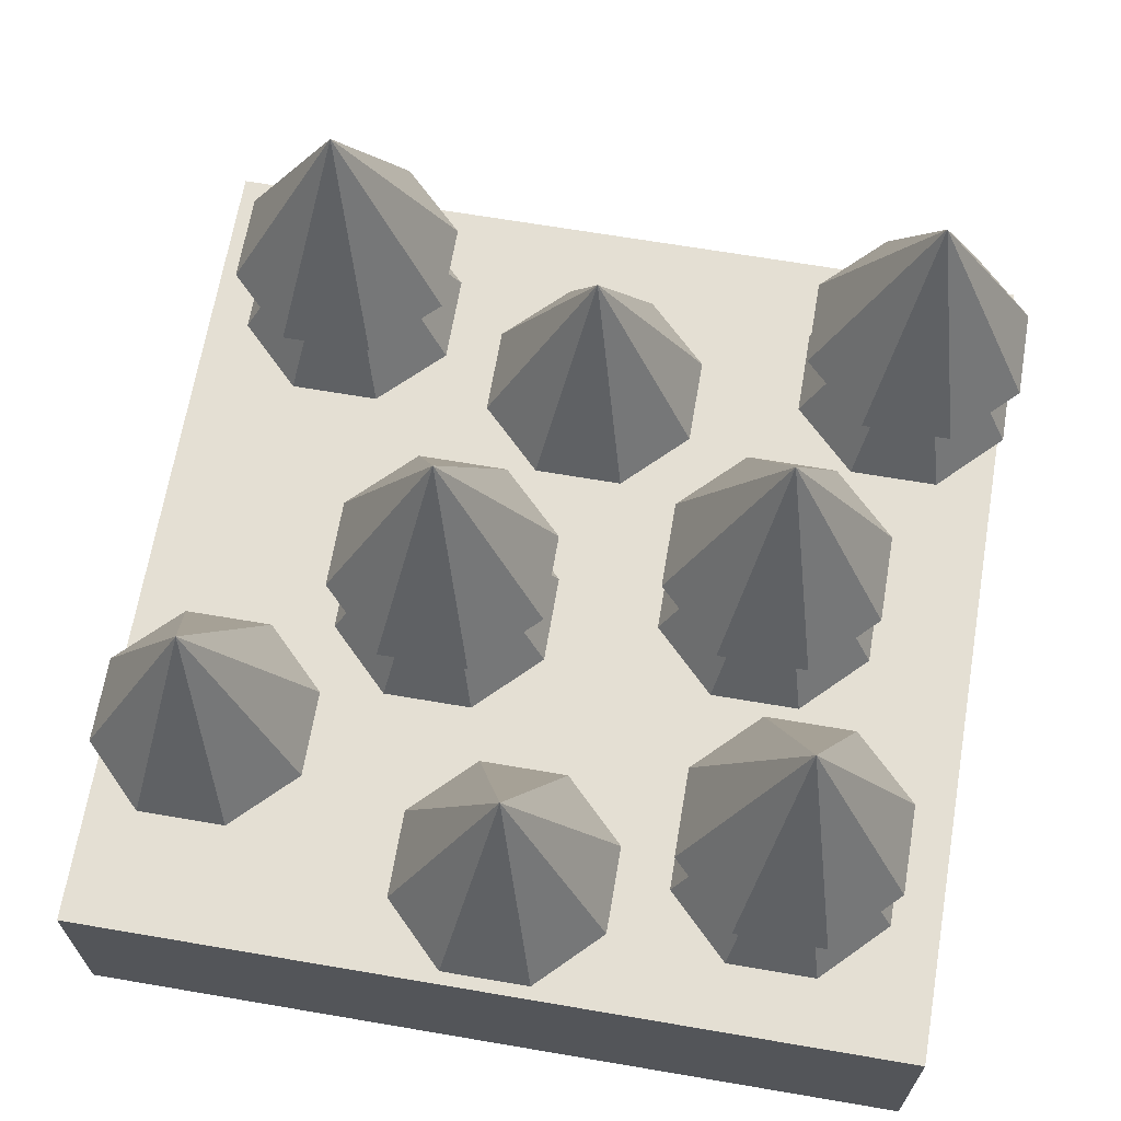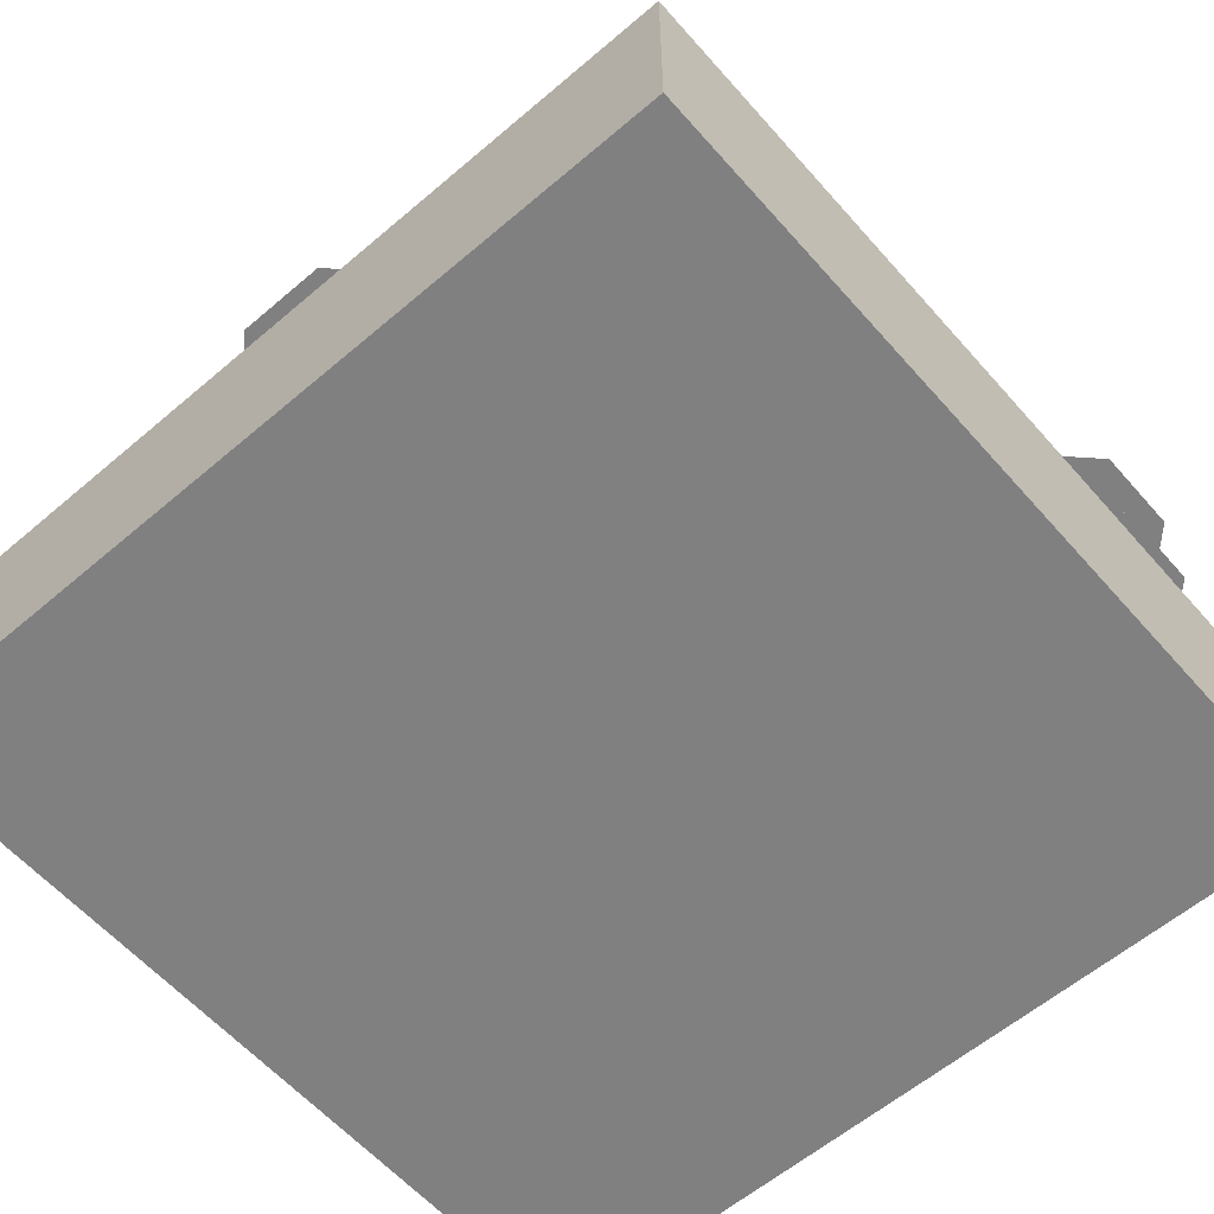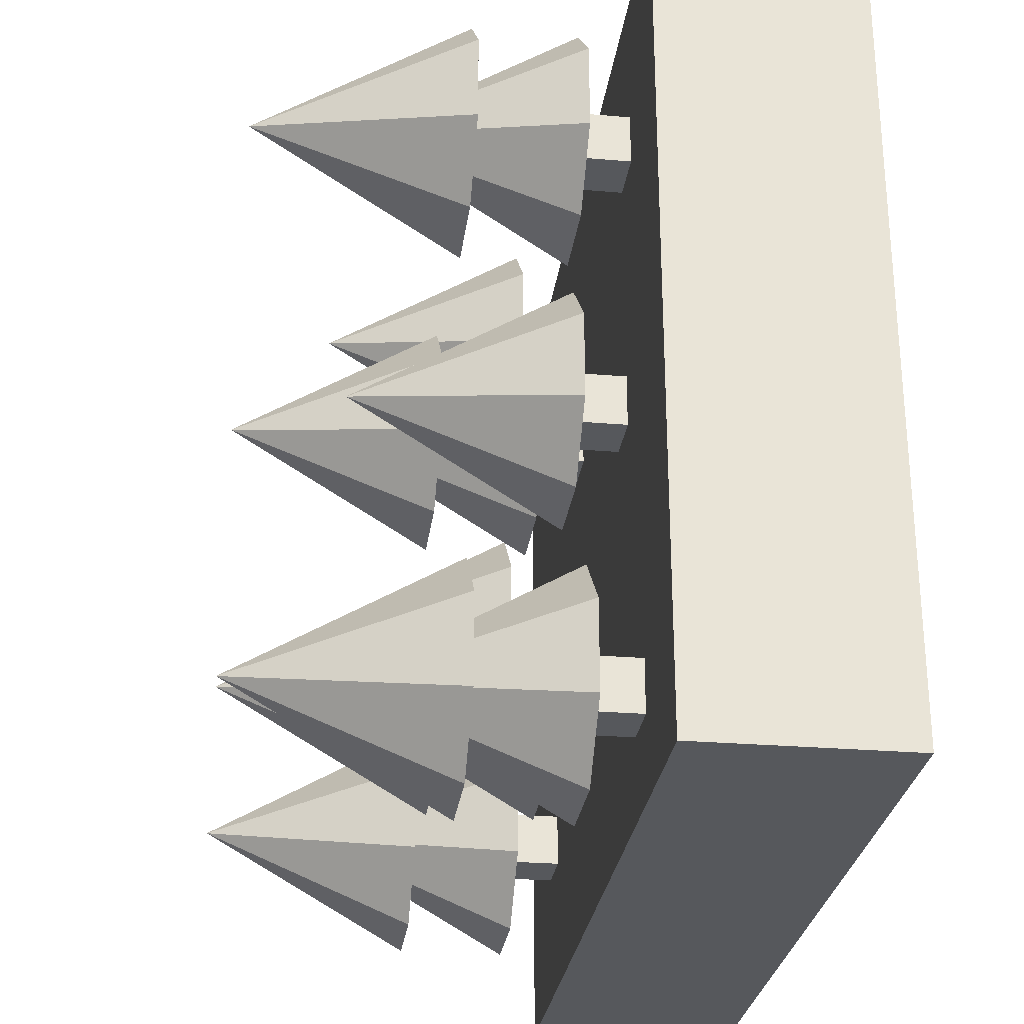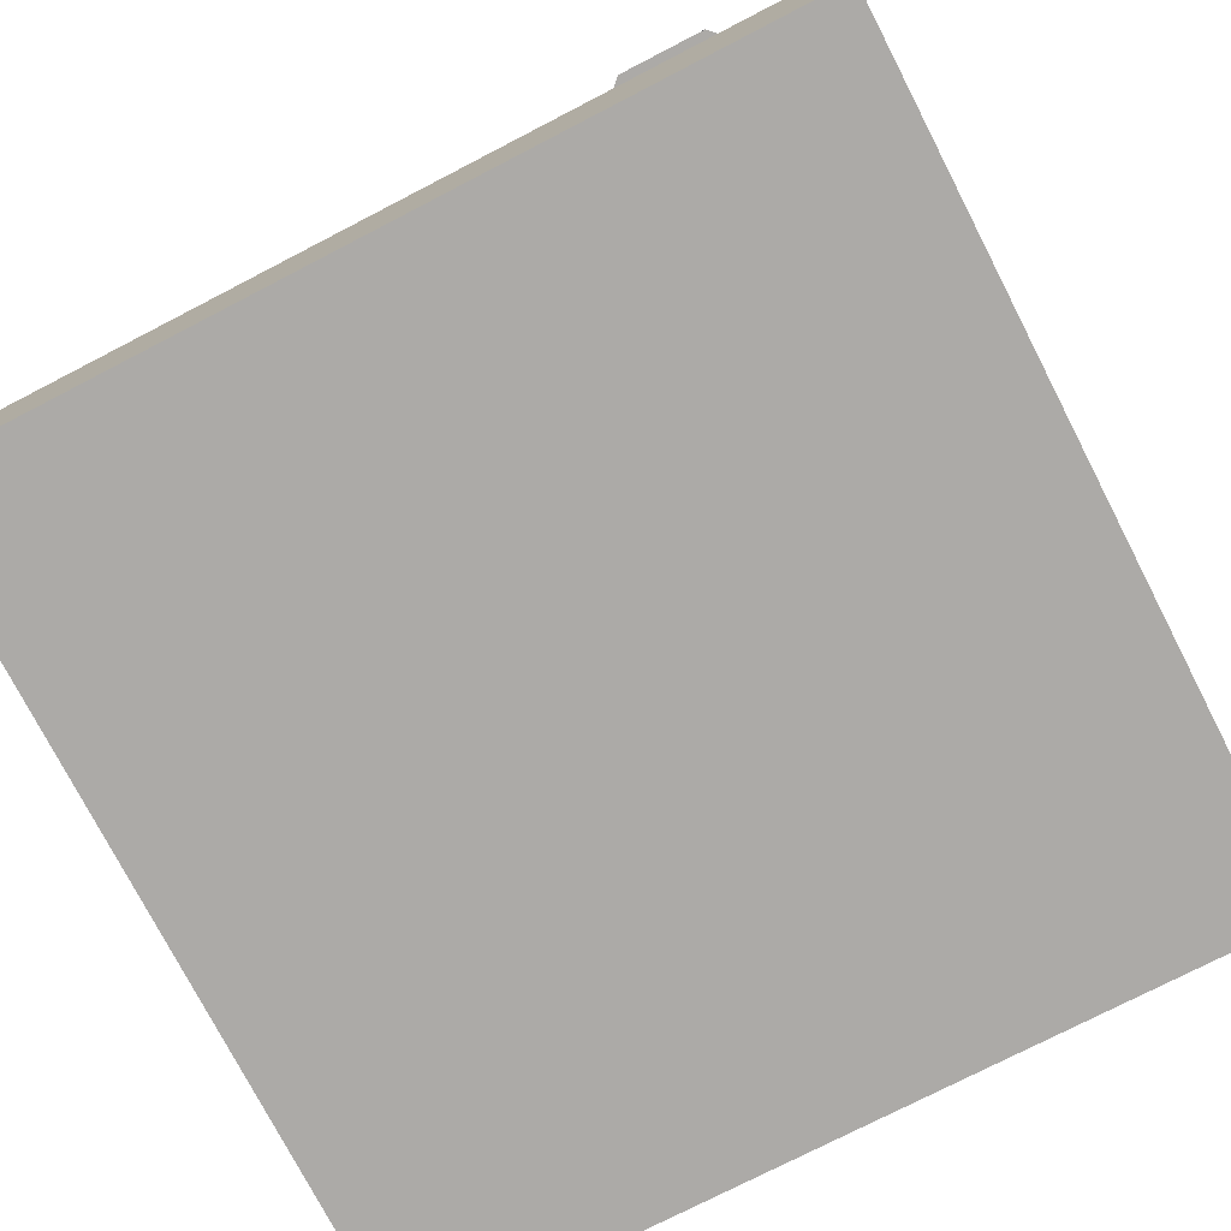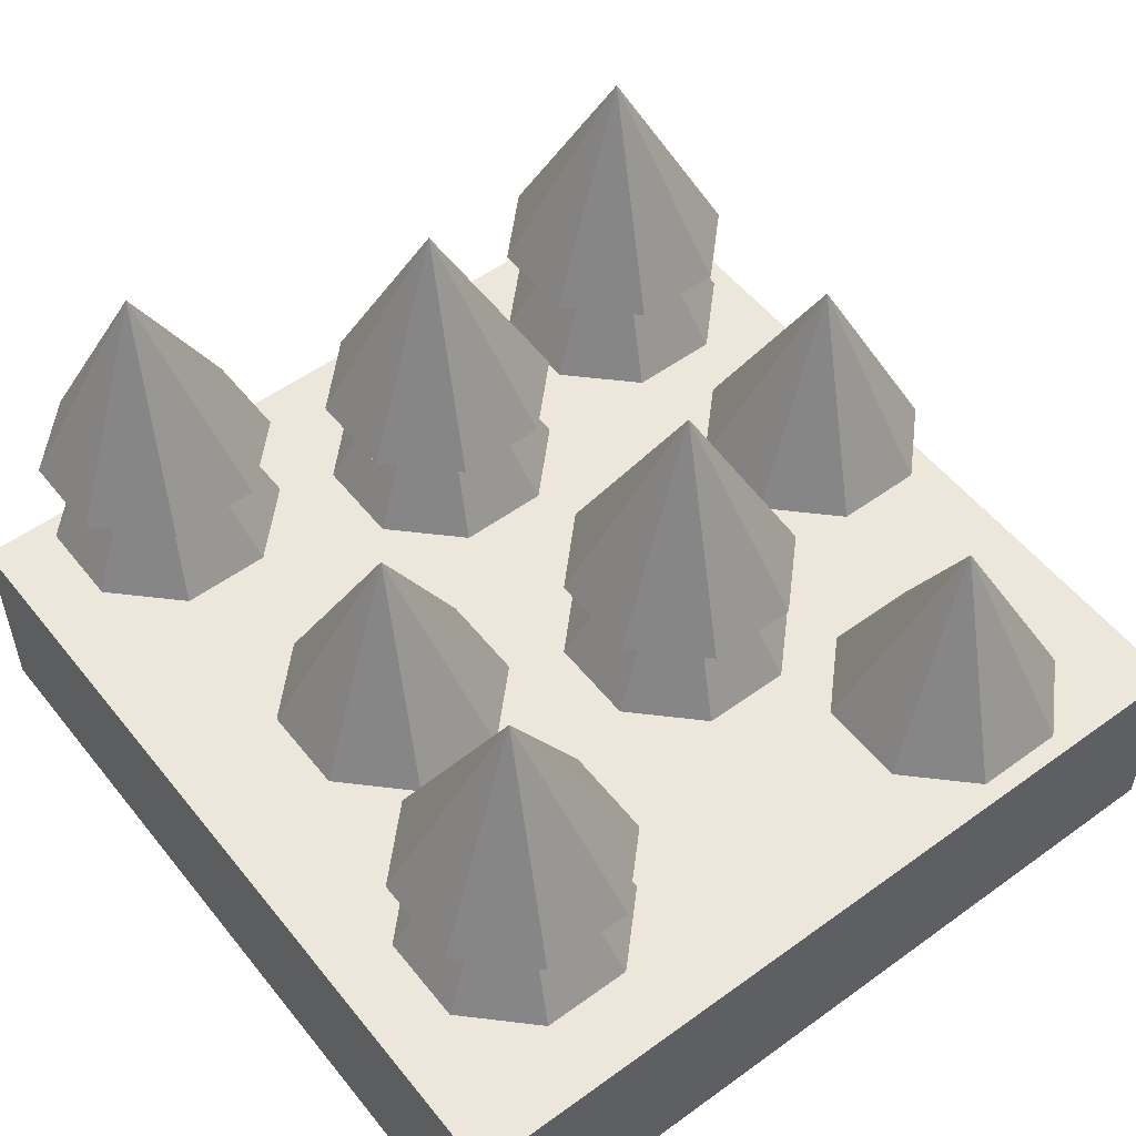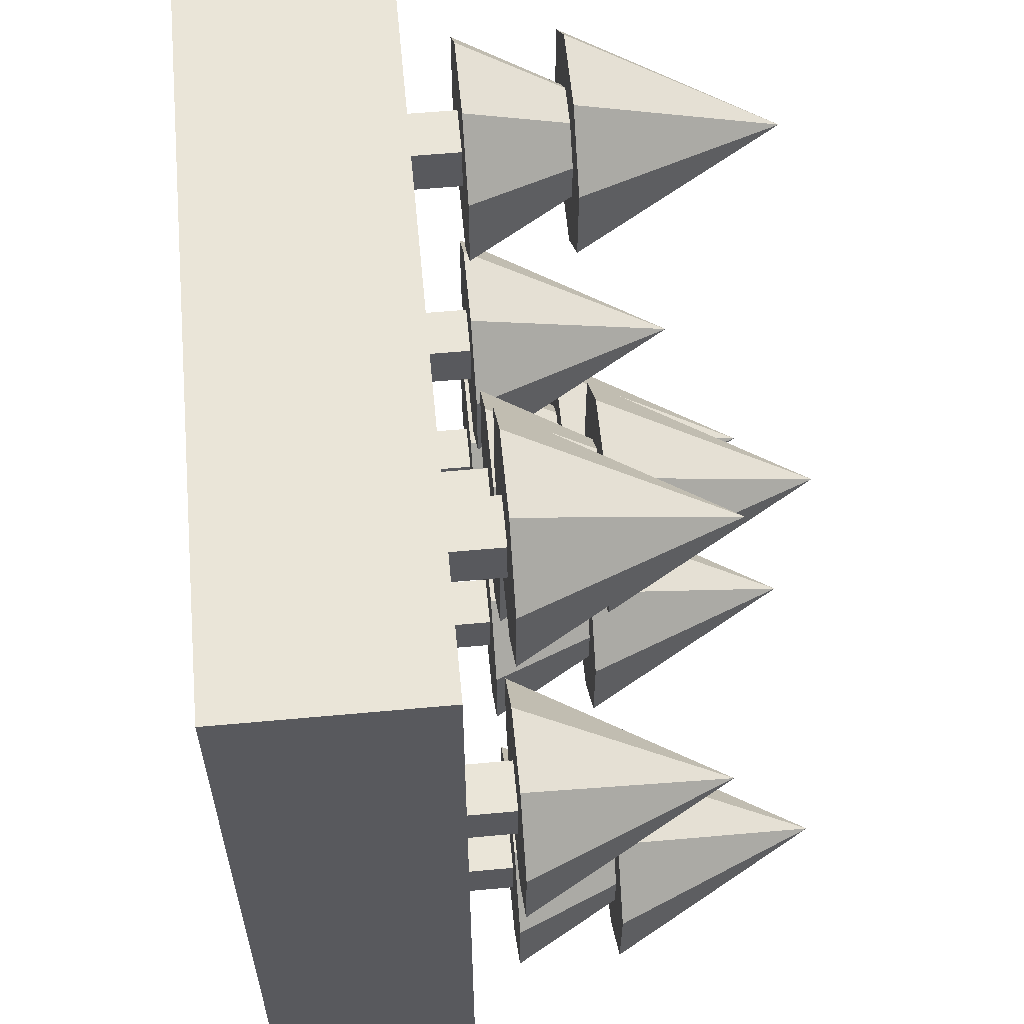
<metadata>
{"format":"obj","ext":"obj","renderer":"f3d","projection":"perspective","resolution":1024,"background":"white","views":[{"elev":66.6,"azim":99.7,"up":"+Y"},{"elev":-60.0,"azim":131.1,"up":"+Y"},{"elev":-27.8,"azim":-97.3,"up":"+Z"},{"elev":-76.0,"azim":-152.7,"up":"+Y"},{"elev":53.7,"azim":-37.7,"up":"+Y"},{"elev":59.3,"azim":84.6,"up":"+Z"}]}
</metadata>
<code>
o grass
v 0.125 0.0625 0.125
v 0.125 0.0625 -0.125
v 0.125 0 0.125
v 0.125 0 -0.125
v -0.125 0.0625 0.125
v -0.125 0.0625 -0.125
v -0.125 0 0.125
v -0.125 0 -0.125
f 2 1 3 4
f 7 5 6 8
f 5 1 2 6
f 4 3 7 8
f 3 1 5 7
f 6 2 4 8
o cylinder
v -0.07812 0.0625 0.07812
v -0.07812 0.07812 0.07812
v -0.07031 0.0625 0.08594
v -0.07031 0.07812 0.08594
v -0.07031 0.0625 0.07031
v -0.07031 0.07812 0.07031
v -0.08594 0.0625 0.07031
v -0.08594 0.07812 0.07031
v -0.08594 0.0625 0.08594
v -0.08594 0.07812 0.08594
f 13 11 9
f 11 13 14 12
f 12 14 10
f 15 13 9
f 13 15 16 14
f 14 16 10
f 17 15 9
f 15 17 18 16
f 16 18 10
f 11 17 9
f 17 11 12 18
f 18 12 10
o cone
v -0.07812 0.1094 0.07812
v -0.07812 0.1719 0.07812
v -0.06518 0.1094 0.1094
v -0.04688 0.1094 0.09107
v -0.04688 0.1094 0.06518
v -0.06518 0.1094 0.04688
v -0.09107 0.1094 0.04687
v -0.1094 0.1094 0.06518
v -0.1094 0.1094 0.09107
v -0.09107 0.1094 0.1094
f 22 21 19
f 21 22 20
f 23 22 19
f 22 23 20
f 24 23 19
f 23 24 20
f 25 24 19
f 24 25 20
f 26 25 19
f 25 26 20
f 27 26 19
f 26 27 20
f 28 27 19
f 27 28 20
f 21 28 19
f 28 21 20
o cone
v -0.07812 0.07812 0.07812
v -0.07812 0.1406 0.07812
v -0.06518 0.07812 0.1094
v -0.04688 0.07812 0.09107
v -0.04688 0.07812 0.06518
v -0.06518 0.07812 0.04688
v -0.09107 0.07812 0.04687
v -0.1094 0.07812 0.06518
v -0.1094 0.07812 0.09107
v -0.09107 0.07812 0.1094
f 32 31 29
f 31 32 30
f 33 32 29
f 32 33 30
f 34 33 29
f 33 34 30
f 35 34 29
f 34 35 30
f 36 35 29
f 35 36 30
f 37 36 29
f 36 37 30
f 38 37 29
f 37 38 30
f 31 38 29
f 38 31 30
o cylinder
v 0.01562 0.0625 0.03125
v 0.01562 0.07812 0.03125
v 0.02344 0.0625 0.03906
v 0.02344 0.07812 0.03906
v 0.02344 0.0625 0.02344
v 0.02344 0.07812 0.02344
v 0.007813 0.0625 0.02344
v 0.007813 0.07812 0.02344
v 0.007812 0.0625 0.03906
v 0.007812 0.07812 0.03906
f 43 41 39
f 41 43 44 42
f 42 44 40
f 45 43 39
f 43 45 46 44
f 44 46 40
f 47 45 39
f 45 47 48 46
f 46 48 40
f 41 47 39
f 47 41 42 48
f 48 42 40
o cone
v 0.01562 0.1094 0.03125
v 0.01562 0.1719 0.03125
v 0.02857 0.1094 0.0625
v 0.04688 0.1094 0.04419
v 0.04688 0.1094 0.01831
v 0.02857 0.1094 0
v 0.002681 0.1094 -6.939e-18
v -0.01562 0.1094 0.01831
v -0.01562 0.1094 0.04419
v 0.002681 0.1094 0.0625
f 52 51 49
f 51 52 50
f 53 52 49
f 52 53 50
f 54 53 49
f 53 54 50
f 55 54 49
f 54 55 50
f 56 55 49
f 55 56 50
f 57 56 49
f 56 57 50
f 58 57 49
f 57 58 50
f 51 58 49
f 58 51 50
o cone
v 0.01562 0.07812 0.03125
v 0.01562 0.1406 0.03125
v 0.02857 0.07812 0.0625
v 0.04688 0.07812 0.04419
v 0.04688 0.07812 0.01831
v 0.02857 0.07812 0
v 0.002681 0.07812 -6.939e-18
v -0.01562 0.07812 0.01831
v -0.01562 0.07812 0.04419
v 0.002681 0.07812 0.0625
f 62 61 59
f 61 62 60
f 63 62 59
f 62 63 60
f 64 63 59
f 63 64 60
f 65 64 59
f 64 65 60
f 66 65 59
f 65 66 60
f 67 66 59
f 66 67 60
f 68 67 59
f 67 68 60
f 61 68 59
f 68 61 60
o cylinder
v -0.0625 0.0625 0
v -0.0625 0.07812 0
v -0.05469 0.0625 0.007812
v -0.05469 0.07812 0.007812
v -0.05469 0.0625 -0.007812
v -0.05469 0.07812 -0.007812
v -0.07031 0.0625 -0.007813
v -0.07031 0.07812 -0.007813
v -0.07031 0.0625 0.007812
v -0.07031 0.07812 0.007812
f 73 71 69
f 71 73 74 72
f 72 74 70
f 75 73 69
f 73 75 76 74
f 74 76 70
f 77 75 69
f 75 77 78 76
f 76 78 70
f 71 77 69
f 77 71 72 78
f 78 72 70
o cone
v -0.0625 0.07812 -3.469e-18
v -0.0625 0.1406 -3.469e-18
v -0.04956 0.07812 0.03125
v -0.03125 0.07812 0.01294
v -0.03125 0.07812 -0.01294
v -0.04956 0.07812 -0.03125
v -0.07544 0.07812 -0.03125
v -0.09375 0.07812 -0.01294
v -0.09375 0.07812 0.01294
v -0.07544 0.07812 0.03125
f 82 81 79
f 81 82 80
f 83 82 79
f 82 83 80
f 84 83 79
f 83 84 80
f 85 84 79
f 84 85 80
f 86 85 79
f 85 86 80
f 87 86 79
f 86 87 80
f 88 87 79
f 87 88 80
f 81 88 79
f 88 81 80
o cylinder
v -0.07812 0.0625 -0.09375
v -0.07812 0.07812 -0.09375
v -0.07031 0.0625 -0.08594
v -0.07031 0.07812 -0.08594
v -0.07031 0.0625 -0.1016
v -0.07031 0.07812 -0.1016
v -0.08594 0.0625 -0.1016
v -0.08594 0.07812 -0.1016
v -0.08594 0.0625 -0.08594
v -0.08594 0.07812 -0.08594
f 93 91 89
f 91 93 94 92
f 92 94 90
f 95 93 89
f 93 95 96 94
f 94 96 90
f 97 95 89
f 95 97 98 96
f 96 98 90
f 91 97 89
f 97 91 92 98
f 98 92 90
o cone
v -0.07812 0.1094 -0.09375
v -0.07812 0.1719 -0.09375
v -0.06518 0.1094 -0.0625
v -0.04688 0.1094 -0.08081
v -0.04688 0.1094 -0.1067
v -0.06518 0.1094 -0.125
v -0.09107 0.1094 -0.125
v -0.1094 0.1094 -0.1067
v -0.1094 0.1094 -0.08081
v -0.09107 0.1094 -0.0625
f 102 101 99
f 101 102 100
f 103 102 99
f 102 103 100
f 104 103 99
f 103 104 100
f 105 104 99
f 104 105 100
f 106 105 99
f 105 106 100
f 107 106 99
f 106 107 100
f 108 107 99
f 107 108 100
f 101 108 99
f 108 101 100
o cone
v -0.07812 0.07812 -0.09375
v -0.07812 0.1406 -0.09375
v -0.06518 0.07812 -0.0625
v -0.04688 0.07812 -0.08081
v -0.04688 0.07812 -0.1067
v -0.06518 0.07812 -0.125
v -0.09107 0.07812 -0.125
v -0.1094 0.07812 -0.1067
v -0.1094 0.07812 -0.08081
v -0.09107 0.07812 -0.0625
f 112 111 109
f 111 112 110
f 113 112 109
f 112 113 110
f 114 113 109
f 113 114 110
f 115 114 109
f 114 115 110
f 116 115 109
f 115 116 110
f 117 116 109
f 116 117 110
f 118 117 109
f 117 118 110
f 111 118 109
f 118 111 110
o cylinder
v 0 0.0625 -0.0625
v 0 0.07812 -0.0625
v 0.007812 0.0625 -0.05469
v 0.007812 0.07812 -0.05469
v 0.007812 0.0625 -0.07031
v 0.007812 0.07812 -0.07031
v -0.007812 0.0625 -0.07031
v -0.007812 0.07812 -0.07031
v -0.007813 0.0625 -0.05469
v -0.007813 0.07812 -0.05469
f 123 121 119
f 121 123 124 122
f 122 124 120
f 125 123 119
f 123 125 126 124
f 124 126 120
f 127 125 119
f 125 127 128 126
f 126 128 120
f 121 127 119
f 127 121 122 128
f 128 122 120
o cone
v 2.478e-19 0.1094 -0.0625
v 2.478e-19 0.1719 -0.0625
v 0.01294 0.1094 -0.03125
v 0.03125 0.1094 -0.04956
v 0.03125 0.1094 -0.07544
v 0.01294 0.1094 -0.09375
v -0.01294 0.1094 -0.09375
v -0.03125 0.1094 -0.07544
v -0.03125 0.1094 -0.04956
v -0.01294 0.1094 -0.03125
f 132 131 129
f 131 132 130
f 133 132 129
f 132 133 130
f 134 133 129
f 133 134 130
f 135 134 129
f 134 135 130
f 136 135 129
f 135 136 130
f 137 136 129
f 136 137 130
f 138 137 129
f 137 138 130
f 131 138 129
f 138 131 130
o cone
v 2.478e-19 0.07812 -0.0625
v 2.478e-19 0.1406 -0.0625
v 0.01294 0.07812 -0.03125
v 0.03125 0.07812 -0.04956
v 0.03125 0.07812 -0.07544
v 0.01294 0.07812 -0.09375
v -0.01294 0.07812 -0.09375
v -0.03125 0.07812 -0.07544
v -0.03125 0.07812 -0.04956
v -0.01294 0.07812 -0.03125
f 142 141 139
f 141 142 140
f 143 142 139
f 142 143 140
f 144 143 139
f 143 144 140
f 145 144 139
f 144 145 140
f 146 145 139
f 145 146 140
f 147 146 139
f 146 147 140
f 148 147 139
f 147 148 140
f 141 148 139
f 148 141 140
o cylinder
v 0.09375 0.0625 0
v 0.09375 0.07812 0
v 0.1016 0.0625 0.007812
v 0.1016 0.07812 0.007812
v 0.1016 0.0625 -0.007812
v 0.1016 0.07812 -0.007812
v 0.08594 0.0625 -0.007813
v 0.08594 0.07812 -0.007813
v 0.08594 0.0625 0.007812
v 0.08594 0.07812 0.007812
f 153 151 149
f 151 153 154 152
f 152 154 150
f 155 153 149
f 153 155 156 154
f 154 156 150
f 157 155 149
f 155 157 158 156
f 156 158 150
f 151 157 149
f 157 151 152 158
f 158 152 150
o cone
v 0.09375 0.07812 -3.469e-18
v 0.09375 0.1406 -3.469e-18
v 0.1067 0.07812 0.03125
v 0.125 0.07812 0.01294
v 0.125 0.07812 -0.01294
v 0.1067 0.07812 -0.03125
v 0.08081 0.07812 -0.03125
v 0.0625 0.07812 -0.01294
v 0.0625 0.07812 0.01294
v 0.08081 0.07812 0.03125
f 162 161 159
f 161 162 160
f 163 162 159
f 162 163 160
f 164 163 159
f 163 164 160
f 165 164 159
f 164 165 160
f 166 165 159
f 165 166 160
f 167 166 159
f 166 167 160
f 168 167 159
f 167 168 160
f 161 168 159
f 168 161 160
o cylinder
v 0.07812 0.0625 -0.07812
v 0.07812 0.07812 -0.07812
v 0.08594 0.0625 -0.07031
v 0.08594 0.07812 -0.07031
v 0.08594 0.0625 -0.08594
v 0.08594 0.07812 -0.08594
v 0.07031 0.0625 -0.08594
v 0.07031 0.07812 -0.08594
v 0.07031 0.0625 -0.07031
v 0.07031 0.07812 -0.07031
f 173 171 169
f 171 173 174 172
f 172 174 170
f 175 173 169
f 173 175 176 174
f 174 176 170
f 177 175 169
f 175 177 178 176
f 176 178 170
f 171 177 169
f 177 171 172 178
f 178 172 170
o cone
v 0.07812 0.1094 -0.07812
v 0.07812 0.1719 -0.07812
v 0.09107 0.1094 -0.04688
v 0.1094 0.1094 -0.06518
v 0.1094 0.1094 -0.09107
v 0.09107 0.1094 -0.1094
v 0.06518 0.1094 -0.1094
v 0.04688 0.1094 -0.09107
v 0.04688 0.1094 -0.06518
v 0.06518 0.1094 -0.04688
f 182 181 179
f 181 182 180
f 183 182 179
f 182 183 180
f 184 183 179
f 183 184 180
f 185 184 179
f 184 185 180
f 186 185 179
f 185 186 180
f 187 186 179
f 186 187 180
f 188 187 179
f 187 188 180
f 181 188 179
f 188 181 180
o cone
v 0.07812 0.07812 -0.07812
v 0.07812 0.1406 -0.07812
v 0.09107 0.07812 -0.04688
v 0.1094 0.07812 -0.06518
v 0.1094 0.07812 -0.09107
v 0.09107 0.07812 -0.1094
v 0.06518 0.07812 -0.1094
v 0.04688 0.07812 -0.09107
v 0.04688 0.07812 -0.06518
v 0.06518 0.07812 -0.04688
f 192 191 189
f 191 192 190
f 193 192 189
f 192 193 190
f 194 193 189
f 193 194 190
f 195 194 189
f 194 195 190
f 196 195 189
f 195 196 190
f 197 196 189
f 196 197 190
f 198 197 189
f 197 198 190
f 191 198 189
f 198 191 190
o cylinder
v 0.0625 0.0625 0.09375
v 0.0625 0.07812 0.09375
v 0.07031 0.0625 0.1016
v 0.07031 0.07812 0.1016
v 0.07031 0.0625 0.08594
v 0.07031 0.07812 0.08594
v 0.05469 0.0625 0.08594
v 0.05469 0.07812 0.08594
v 0.05469 0.0625 0.1016
v 0.05469 0.07812 0.1016
f 203 201 199
f 201 203 204 202
f 202 204 200
f 205 203 199
f 203 205 206 204
f 204 206 200
f 207 205 199
f 205 207 208 206
f 206 208 200
f 201 207 199
f 207 201 202 208
f 208 202 200
o cone
v 0.0625 0.07812 0.09375
v 0.0625 0.1406 0.09375
v 0.07544 0.07812 0.125
v 0.09375 0.07812 0.1067
v 0.09375 0.07812 0.08081
v 0.07544 0.07812 0.0625
v 0.04956 0.07812 0.0625
v 0.03125 0.07812 0.08081
v 0.03125 0.07812 0.1067
v 0.04956 0.07812 0.125
f 212 211 209
f 211 212 210
f 213 212 209
f 212 213 210
f 214 213 209
f 213 214 210
f 215 214 209
f 214 215 210
f 216 215 209
f 215 216 210
f 217 216 209
f 216 217 210
f 218 217 209
f 217 218 210
f 211 218 209
f 218 211 210

</code>
